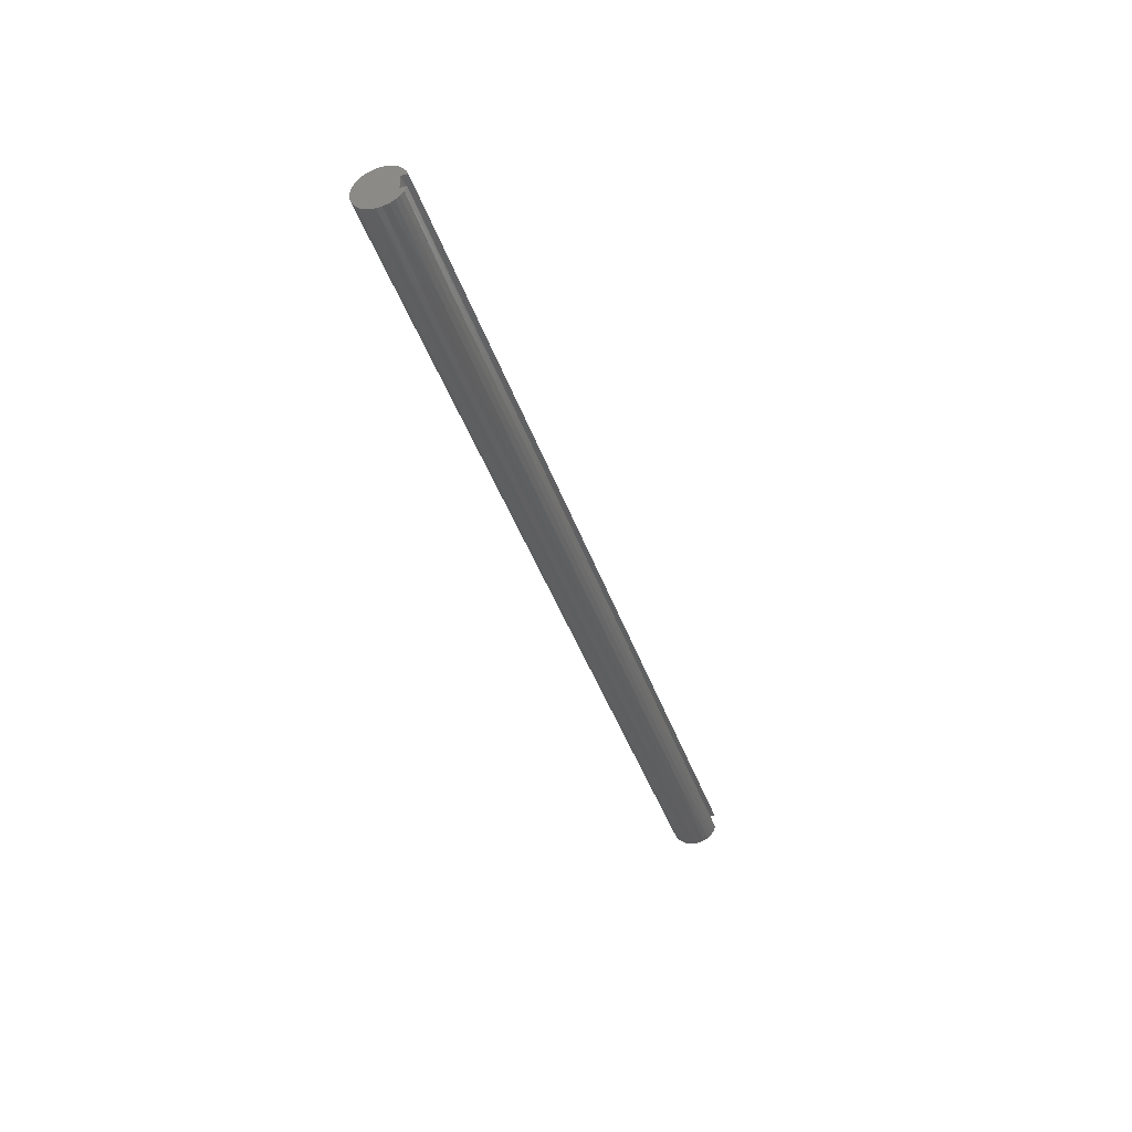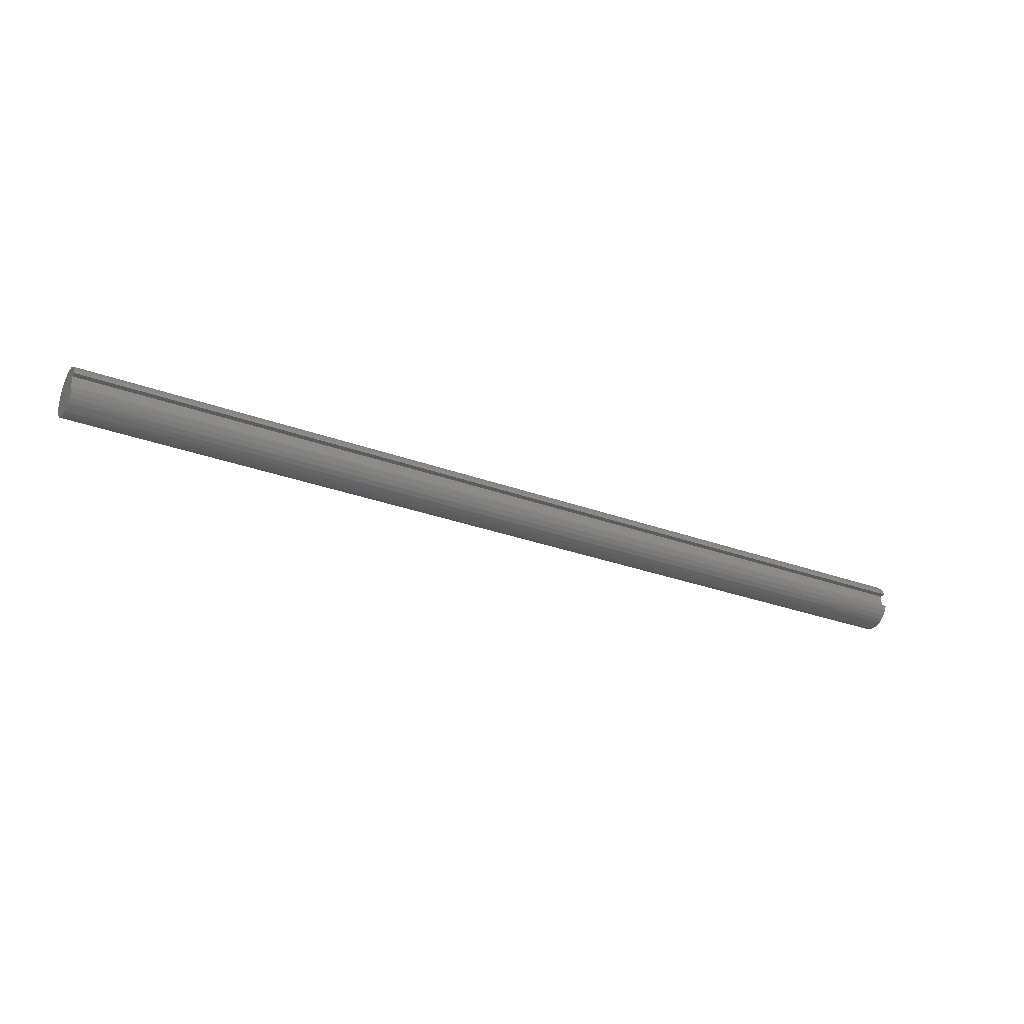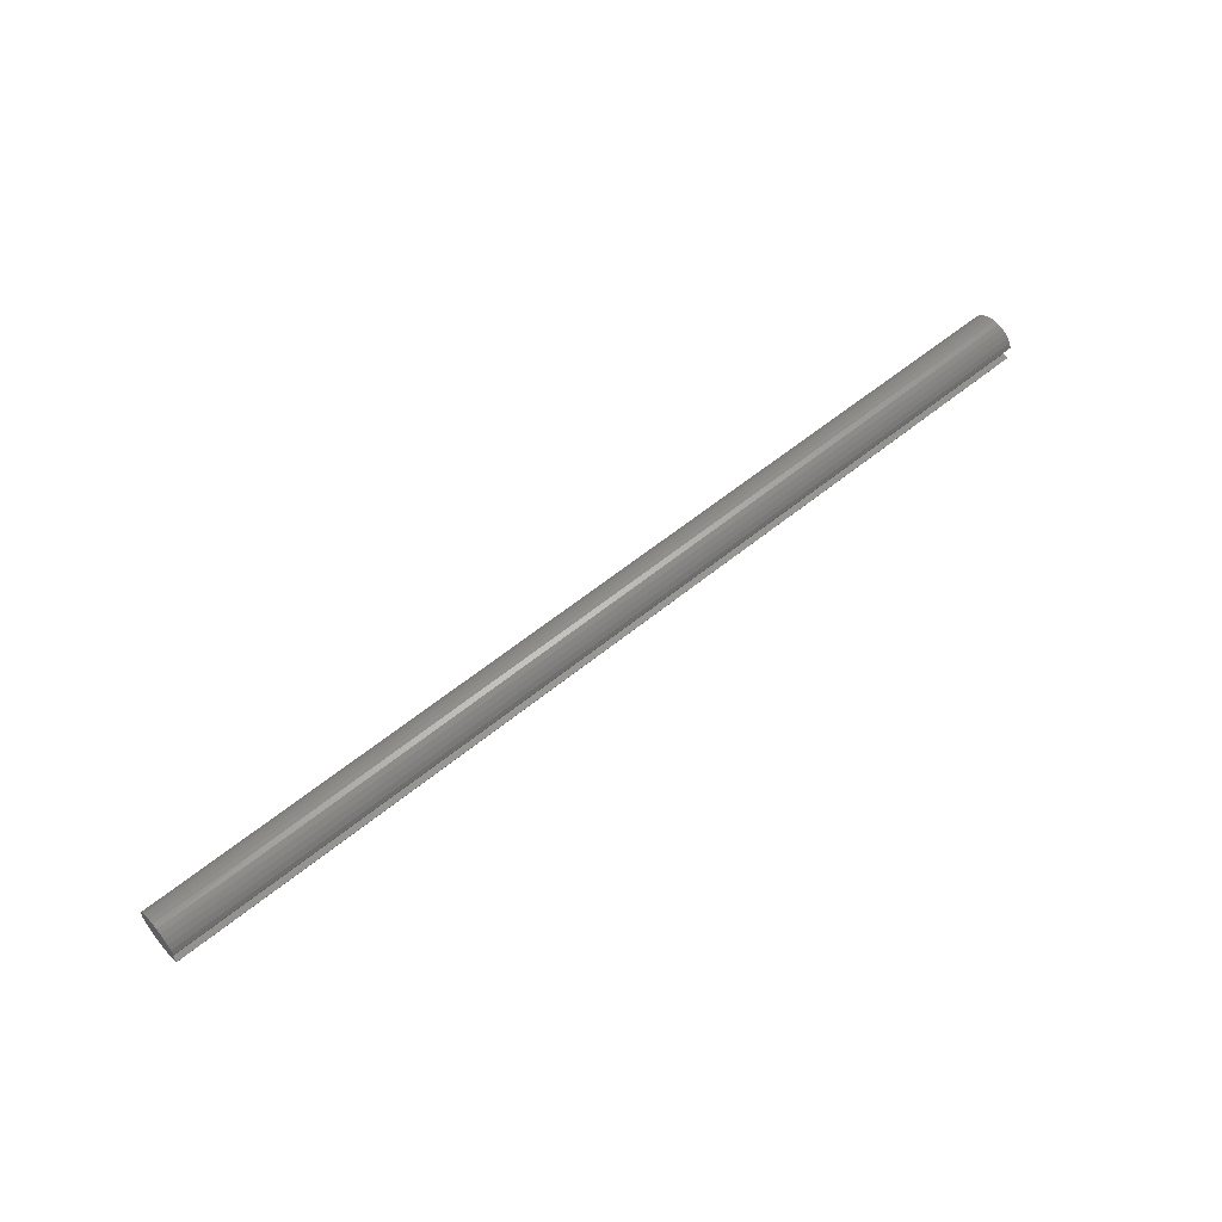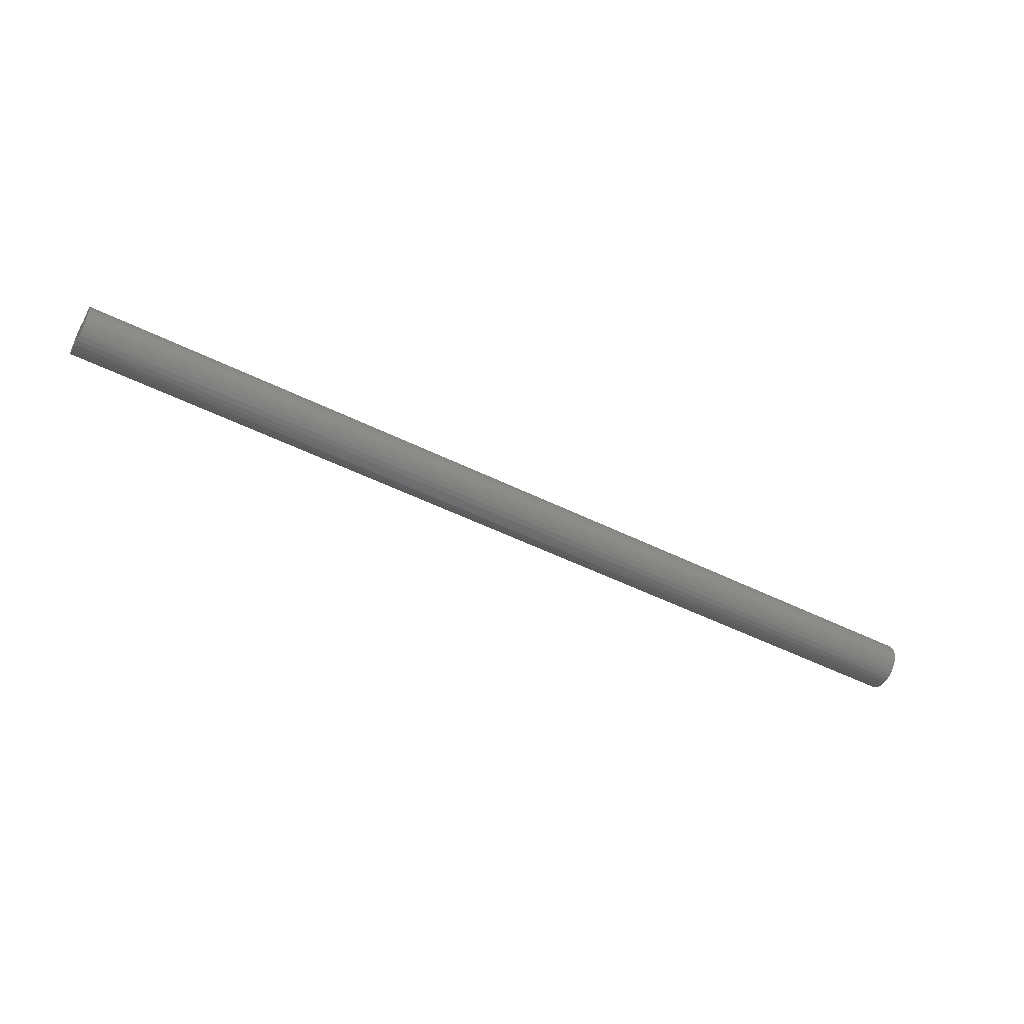
<metadata>
{"format":"stl","ext":"stl","renderer":"f3d","projection":"perspective","resolution":1024,"background":"white","views":[{"elev":-40.1,"azim":107.7,"up":"+Z"},{"elev":-29.6,"azim":151.5,"up":"+Z"},{"elev":58.4,"azim":139.8,"up":"+Z"},{"elev":-50.6,"azim":-28.5,"up":"+Y"}]}
</metadata>
<code>
# stl→obj: 266 verts, 528 faces
v 0 0.1094 0.04688
v 6 0.1094 0.04688
v 0 0.1094 -0.04688
v 6 0.1094 -0.04688
v 0 0.1491 -0.04688
v 6 0.1491 -0.04688
v 0 0.1354 0.07803
v 0.6667 0.138 0.07319
v 0 0.1491 0.04688
v 1.333 0.138 0.07319
v 2 0.138 0.07319
v 2 0.1191 0.1012
v 2.667 0.1191 0.1012
v 2.667 0.09456 0.1244
v 3.333 0.09456 0.1244
v 3.333 0.06561 0.1418
v 4 0.06561 0.1418
v 4 0.03359 0.1526
v 4.667 0.03359 0.1526
v 4.667 0 0.1562
v 5.333 -0 0.1562
v 5.333 -0.03359 0.1526
v 6 -0.006753 0.1561
v 6 -0.04039 0.1509
v 5.333 -0.06561 0.1418
v 6 -0.07211 0.1386
v 5.333 -0.09456 0.1244
v 6 -0.1004 0.1197
v 5.333 -0.1191 0.1012
v 6 -0.1239 0.09514
v 5.333 -0.138 0.07319
v 6 -0.1416 0.06605
v 5.333 -0.1506 0.0418
v 6 -0.1525 0.03383
v 5.333 -0.156 0.008459
v 6 -0.1562 0
v 5.333 -0.1542 -0.02528
v 6 -0.1525 -0.03383
v 5.333 -0.1452 -0.05783
v 6 -0.1416 -0.06605
v 5.333 -0.1293 -0.08768
v 6 -0.1239 -0.09514
v 5.333 -0.1075 -0.1134
v 6 -0.1004 -0.1197
v 5.333 -0.08056 -0.1339
v 6 -0.07211 -0.1386
v 5.333 -0.04989 -0.1481
v 6 -0.04039 -0.1509
v 5.333 -0.01689 -0.1553
v 6 -0.006753 -0.1561
v 5.333 0.01689 -0.1553
v 6 0.0272 -0.1539
v 5.333 0.04989 -0.1481
v 6 0.05987 -0.1443
v 5.333 0.08056 -0.1339
v 6 0.08969 -0.1279
v 5.333 0.1075 -0.1134
v 6 0.1153 -0.1055
v 5.333 0.1293 -0.08768
v 6 0.1354 -0.07803
v 5.333 0.1452 -0.05783
v 4.667 0.1452 -0.05783
v 4 0.1452 -0.05783
v 4 0.1293 -0.08768
v 3.333 0.1293 -0.08768
v 3.333 0.1075 -0.1134
v 2.667 0.1075 -0.1134
v 2.667 0.08056 -0.1339
v 2 0.08056 -0.1339
v 2 0.04989 -0.1481
v 1.333 0.04989 -0.1481
v 1.333 0.01689 -0.1553
v 0.6667 0.01689 -0.1553
v 0.6667 -0.01689 -0.1553
v 0 -0.006753 -0.1561
v 0 -0.04039 -0.1509
v 0.6667 -0.04989 -0.1481
v 0 -0.07211 -0.1386
v 0.6667 -0.08056 -0.1339
v 0 -0.1004 -0.1197
v 0.6667 -0.1075 -0.1134
v 0 -0.1239 -0.09514
v 0.6667 -0.1293 -0.08768
v 0 -0.1416 -0.06605
v 0.6667 -0.1452 -0.05783
v 0 -0.1525 -0.03383
v 0.6667 -0.1542 -0.02528
v 0 -0.1562 0
v 0.6667 -0.156 0.008459
v 0 -0.1525 0.03383
v 0.6667 -0.1506 0.0418
v 0 -0.1416 0.06605
v 0.6667 -0.138 0.07319
v 0 -0.1239 0.09514
v 0.6667 -0.1191 0.1012
v 0 -0.1004 0.1197
v 0.6667 -0.09456 0.1244
v 0 -0.07211 0.1386
v 0.6667 -0.06561 0.1418
v 0 -0.04039 0.1509
v 0.6667 -0.03359 0.1526
v 0 -0.006753 0.1561
v 0.6667 0 0.1562
v 0 0.0272 0.1539
v 0.6667 0.03359 0.1526
v 0 0.05987 0.1443
v 0.6667 0.06561 0.1418
v 0 0.08969 0.1279
v 0.6667 0.09456 0.1244
v 0 0.1153 0.1055
v 0.6667 0.1191 0.1012
v 0 0.0272 -0.1539
v 0.6667 0.04989 -0.1481
v 1.333 0.08056 -0.1339
v 2 0.1075 -0.1134
v 2.667 0.1293 -0.08768
v 3.333 0.1452 -0.05783
v 0 0.05987 -0.1443
v 0.6667 0.08056 -0.1339
v 1.333 0.1075 -0.1134
v 2 0.1293 -0.08768
v 2.667 0.1452 -0.05783
v 0 0.08969 -0.1279
v 0.6667 0.1075 -0.1134
v 1.333 0.1293 -0.08768
v 2 0.1452 -0.05783
v 0 0.1153 -0.1055
v 0.6667 0.1293 -0.08768
v 1.333 0.1452 -0.05783
v 0 0.1354 -0.07803
v 0.6667 0.1452 -0.05783
v 6 0.0272 0.1539
v 5.333 0.03359 0.1526
v 4.667 0.06561 0.1418
v 4 0.09456 0.1244
v 3.333 0.1191 0.1012
v 2.667 0.138 0.07319
v 6 0.05987 0.1443
v 5.333 0.06561 0.1418
v 4.667 0.09456 0.1244
v 4 0.1191 0.1012
v 3.333 0.138 0.07319
v 6 0.08969 0.1279
v 5.333 0.09456 0.1244
v 4.667 0.1191 0.1012
v 4 0.138 0.07319
v 6 0.1491 0.04688
v 6 0.1153 0.1055
v 5.333 0.1191 0.1012
v 4.667 0.138 0.07319
v 6 0.1354 0.07803
v 5.333 0.138 0.07319
v 1.333 0 0.1562
v 1.333 0.03359 0.1526
v 1.333 0.06561 0.1418
v 1.333 0.09456 0.1244
v 1.333 0.1191 0.1012
v 2 0 0.1562
v 2 0.03359 0.1526
v 2 0.06561 0.1418
v 2 0.09456 0.1244
v 1.333 -0.03359 0.1526
v 1.333 -0.06561 0.1418
v 1.333 -0.09456 0.1244
v 1.333 -0.1191 0.1012
v 1.333 -0.138 0.07319
v 1.333 -0.1506 0.0418
v 1.333 -0.156 0.008459
v 1.333 -0.1542 -0.02528
v 1.333 -0.1452 -0.05783
v 1.333 -0.1293 -0.08768
v 1.333 -0.1075 -0.1134
v 1.333 -0.08056 -0.1339
v 1.333 -0.04989 -0.1481
v 1.333 -0.01689 -0.1553
v 2.667 0 0.1562
v 2.667 0.03359 0.1526
v 2.667 0.06561 0.1418
v 2 -0.03359 0.1526
v 2 -0.06561 0.1418
v 2 -0.09456 0.1244
v 2 -0.1191 0.1012
v 2 -0.138 0.07319
v 2 -0.1506 0.0418
v 2 -0.156 0.008459
v 2 -0.1542 -0.02528
v 2 -0.1452 -0.05783
v 2 -0.1293 -0.08768
v 2 -0.1075 -0.1134
v 2 -0.08056 -0.1339
v 2 -0.04989 -0.1481
v 2 -0.01689 -0.1553
v 2 0.01689 -0.1553
v 3.333 0 0.1562
v 3.333 0.03359 0.1526
v 2.667 -0.03359 0.1526
v 2.667 -0.06561 0.1418
v 2.667 -0.09456 0.1244
v 2.667 -0.1191 0.1012
v 2.667 -0.138 0.07319
v 2.667 -0.1506 0.0418
v 2.667 -0.156 0.008459
v 2.667 -0.1542 -0.02528
v 2.667 -0.1452 -0.05783
v 2.667 -0.1293 -0.08768
v 2.667 -0.1075 -0.1134
v 2.667 -0.08056 -0.1339
v 2.667 -0.04989 -0.1481
v 2.667 -0.01689 -0.1553
v 2.667 0.01689 -0.1553
v 2.667 0.04989 -0.1481
v 4 0 0.1562
v 3.333 -0.03359 0.1526
v 3.333 -0.06561 0.1418
v 3.333 -0.09456 0.1244
v 3.333 -0.1191 0.1012
v 3.333 -0.138 0.07319
v 3.333 -0.1506 0.0418
v 3.333 -0.156 0.008459
v 3.333 -0.1542 -0.02528
v 3.333 -0.1452 -0.05783
v 3.333 -0.1293 -0.08768
v 3.333 -0.1075 -0.1134
v 3.333 -0.08056 -0.1339
v 3.333 -0.04989 -0.1481
v 3.333 -0.01689 -0.1553
v 3.333 0.01689 -0.1553
v 3.333 0.04989 -0.1481
v 3.333 0.08056 -0.1339
v 4.667 -0.03359 0.1526
v 4 -0.03359 0.1526
v 4 -0.06561 0.1418
v 4 -0.09456 0.1244
v 4 -0.1191 0.1012
v 4 -0.138 0.07319
v 4 -0.1506 0.0418
v 4 -0.156 0.008459
v 4 -0.1542 -0.02528
v 4 -0.1452 -0.05783
v 4 -0.1293 -0.08768
v 4 -0.1075 -0.1134
v 4 -0.08056 -0.1339
v 4 -0.04989 -0.1481
v 4 -0.01689 -0.1553
v 4 0.01689 -0.1553
v 4 0.04989 -0.1481
v 4 0.08056 -0.1339
v 4 0.1075 -0.1134
v 4.667 -0.06561 0.1418
v 4.667 -0.09456 0.1244
v 4.667 -0.1191 0.1012
v 4.667 -0.138 0.07319
v 4.667 -0.1506 0.0418
v 4.667 -0.156 0.008459
v 4.667 -0.1542 -0.02528
v 4.667 -0.1452 -0.05783
v 4.667 -0.1293 -0.08768
v 4.667 -0.1075 -0.1134
v 4.667 -0.08056 -0.1339
v 4.667 -0.04989 -0.1481
v 4.667 -0.01689 -0.1553
v 4.667 0.01689 -0.1553
v 4.667 0.04989 -0.1481
v 4.667 0.08056 -0.1339
v 4.667 0.1075 -0.1134
v 4.667 0.1293 -0.08768
f 1 2 3
f 3 2 4
f 3 4 5
f 5 4 6
f 7 8 9
f 9 8 10
f 9 10 11
f 11 10 12
f 11 12 13
f 13 12 14
f 13 14 15
f 15 14 16
f 15 16 17
f 17 16 18
f 17 18 19
f 19 18 20
f 19 20 21
f 21 20 22
f 21 22 23
f 23 22 24
f 24 22 25
f 24 25 26
f 26 25 27
f 26 27 28
f 28 27 29
f 28 29 30
f 30 29 31
f 30 31 32
f 32 31 33
f 32 33 34
f 34 33 35
f 34 35 36
f 36 35 37
f 36 37 38
f 38 37 39
f 38 39 40
f 40 39 41
f 40 41 42
f 42 41 43
f 42 43 44
f 44 43 45
f 44 45 46
f 46 45 47
f 46 47 48
f 48 47 49
f 48 49 50
f 50 49 51
f 50 51 52
f 52 51 53
f 52 53 54
f 54 53 55
f 54 55 56
f 56 55 57
f 56 57 58
f 58 57 59
f 58 59 60
f 60 59 61
f 60 61 6
f 6 61 62
f 6 62 63
f 63 62 64
f 63 64 65
f 65 64 66
f 65 66 67
f 67 66 68
f 67 68 69
f 69 68 70
f 69 70 71
f 71 70 72
f 71 72 73
f 73 72 74
f 73 74 75
f 75 74 76
f 76 74 77
f 76 77 78
f 78 77 79
f 78 79 80
f 80 79 81
f 80 81 82
f 82 81 83
f 82 83 84
f 84 83 85
f 84 85 86
f 86 85 87
f 86 87 88
f 88 87 89
f 88 89 90
f 90 89 91
f 90 91 92
f 92 91 93
f 92 93 94
f 94 93 95
f 94 95 96
f 96 95 97
f 96 97 98
f 98 97 99
f 98 99 100
f 100 99 101
f 100 101 102
f 102 101 103
f 102 103 104
f 104 103 105
f 104 105 106
f 106 105 107
f 106 107 108
f 108 107 109
f 108 109 110
f 110 109 111
f 110 111 7
f 7 111 8
f 75 112 73
f 73 112 113
f 73 113 71
f 71 113 114
f 71 114 69
f 69 114 115
f 69 115 67
f 67 115 116
f 67 116 65
f 65 116 117
f 65 117 63
f 63 117 6
f 112 118 113
f 113 118 119
f 113 119 114
f 114 119 120
f 114 120 115
f 115 120 121
f 115 121 116
f 116 121 122
f 116 122 117
f 117 122 6
f 118 123 119
f 119 123 124
f 119 124 120
f 120 124 125
f 120 125 121
f 121 125 126
f 121 126 122
f 122 126 5
f 122 5 6
f 123 127 124
f 124 127 128
f 124 128 125
f 125 128 129
f 125 129 126
f 126 129 5
f 127 130 128
f 128 130 131
f 128 131 129
f 129 131 5
f 130 5 131
f 23 132 21
f 21 132 133
f 21 133 19
f 19 133 134
f 19 134 17
f 17 134 135
f 17 135 15
f 15 135 136
f 15 136 13
f 13 136 137
f 13 137 11
f 11 137 9
f 132 138 133
f 133 138 139
f 133 139 134
f 134 139 140
f 134 140 135
f 135 140 141
f 135 141 136
f 136 141 142
f 136 142 137
f 137 142 9
f 138 143 139
f 139 143 144
f 139 144 140
f 140 144 145
f 140 145 141
f 141 145 146
f 141 146 142
f 142 146 147
f 142 147 9
f 143 148 144
f 144 148 149
f 144 149 145
f 145 149 150
f 145 150 146
f 146 150 147
f 148 151 149
f 149 151 152
f 149 152 150
f 150 152 147
f 151 147 152
f 103 153 105
f 105 153 154
f 105 154 107
f 107 154 155
f 107 155 109
f 109 155 156
f 109 156 111
f 111 156 157
f 111 157 8
f 8 157 10
f 153 158 154
f 154 158 159
f 154 159 155
f 155 159 160
f 155 160 156
f 156 160 161
f 156 161 157
f 157 161 12
f 157 12 10
f 153 103 162
f 162 103 101
f 162 101 163
f 163 101 99
f 163 99 164
f 164 99 97
f 164 97 165
f 165 97 95
f 165 95 166
f 166 95 93
f 166 93 167
f 167 93 91
f 167 91 168
f 168 91 89
f 168 89 169
f 169 89 87
f 169 87 170
f 170 87 85
f 170 85 171
f 171 85 83
f 171 83 172
f 172 83 81
f 172 81 173
f 173 81 79
f 173 79 174
f 174 79 77
f 174 77 175
f 175 77 74
f 175 74 72
f 158 176 159
f 159 176 177
f 159 177 160
f 160 177 178
f 160 178 161
f 161 178 14
f 161 14 12
f 158 153 179
f 179 153 162
f 179 162 180
f 180 162 163
f 180 163 181
f 181 163 164
f 181 164 182
f 182 164 165
f 182 165 183
f 183 165 166
f 183 166 184
f 184 166 167
f 184 167 185
f 185 167 168
f 185 168 186
f 186 168 169
f 186 169 187
f 187 169 170
f 187 170 188
f 188 170 171
f 188 171 189
f 189 171 172
f 189 172 190
f 190 172 173
f 190 173 191
f 191 173 174
f 191 174 192
f 192 174 175
f 192 175 193
f 193 175 72
f 193 72 70
f 176 194 177
f 177 194 195
f 177 195 178
f 178 195 16
f 178 16 14
f 176 158 196
f 196 158 179
f 196 179 197
f 197 179 180
f 197 180 198
f 198 180 181
f 198 181 199
f 199 181 182
f 199 182 200
f 200 182 183
f 200 183 201
f 201 183 184
f 201 184 202
f 202 184 185
f 202 185 203
f 203 185 186
f 203 186 204
f 204 186 187
f 204 187 205
f 205 187 188
f 205 188 206
f 206 188 189
f 206 189 207
f 207 189 190
f 207 190 208
f 208 190 191
f 208 191 209
f 209 191 192
f 209 192 210
f 210 192 193
f 210 193 211
f 211 193 70
f 211 70 68
f 194 212 195
f 195 212 18
f 195 18 16
f 194 176 213
f 213 176 196
f 213 196 214
f 214 196 197
f 214 197 215
f 215 197 198
f 215 198 216
f 216 198 199
f 216 199 217
f 217 199 200
f 217 200 218
f 218 200 201
f 218 201 219
f 219 201 202
f 219 202 220
f 220 202 203
f 220 203 221
f 221 203 204
f 221 204 222
f 222 204 205
f 222 205 223
f 223 205 206
f 223 206 224
f 224 206 207
f 224 207 225
f 225 207 208
f 225 208 226
f 226 208 209
f 226 209 227
f 227 209 210
f 227 210 228
f 228 210 211
f 228 211 229
f 229 211 68
f 229 68 66
f 18 212 20
f 20 212 230
f 20 230 22
f 22 230 25
f 212 194 231
f 231 194 213
f 231 213 232
f 232 213 214
f 232 214 233
f 233 214 215
f 233 215 234
f 234 215 216
f 234 216 235
f 235 216 217
f 235 217 236
f 236 217 218
f 236 218 237
f 237 218 219
f 237 219 238
f 238 219 220
f 238 220 239
f 239 220 221
f 239 221 240
f 240 221 222
f 240 222 241
f 241 222 223
f 241 223 242
f 242 223 224
f 242 224 243
f 243 224 225
f 243 225 244
f 244 225 226
f 244 226 245
f 245 226 227
f 245 227 246
f 246 227 228
f 246 228 247
f 247 228 229
f 247 229 248
f 248 229 66
f 248 66 64
f 212 231 230
f 230 231 249
f 230 249 25
f 25 249 27
f 249 231 232
f 249 232 250
f 250 232 233
f 250 233 251
f 251 233 234
f 251 234 252
f 252 234 235
f 252 235 253
f 253 235 236
f 253 236 254
f 254 236 237
f 254 237 255
f 255 237 238
f 255 238 256
f 256 238 239
f 256 239 257
f 257 239 240
f 257 240 258
f 258 240 241
f 258 241 259
f 259 241 242
f 259 242 260
f 260 242 243
f 260 243 261
f 261 243 244
f 261 244 262
f 262 244 245
f 262 245 263
f 263 245 246
f 263 246 264
f 264 246 247
f 264 247 265
f 265 247 248
f 265 248 266
f 266 248 64
f 266 64 62
f 29 27 250
f 250 27 249
f 29 250 251
f 31 29 251
f 31 251 252
f 33 31 252
f 33 252 253
f 35 33 253
f 35 253 254
f 37 35 254
f 37 254 255
f 39 37 255
f 39 255 256
f 41 39 256
f 41 256 257
f 43 41 257
f 43 257 258
f 45 43 258
f 45 258 259
f 47 45 259
f 47 259 260
f 49 47 260
f 49 260 261
f 51 49 261
f 51 261 262
f 53 51 262
f 53 262 263
f 55 53 263
f 55 263 264
f 57 55 264
f 57 264 265
f 59 57 265
f 59 265 266
f 61 59 266
f 61 266 62
f 9 147 1
f 1 147 2
f 147 151 2
f 2 151 148
f 2 148 143
f 143 138 2
f 2 138 132
f 2 132 23
f 23 24 2
f 2 24 26
f 2 26 46
f 46 26 44
f 44 26 28
f 44 28 42
f 42 28 30
f 42 30 40
f 40 30 32
f 40 32 38
f 38 32 34
f 38 34 36
f 2 46 4
f 4 46 48
f 4 48 50
f 50 52 4
f 4 52 54
f 4 54 56
f 56 58 4
f 4 58 60
f 4 60 6
f 9 1 7
f 7 1 110
f 110 1 108
f 108 1 106
f 106 1 104
f 104 1 102
f 102 1 100
f 100 1 98
f 98 1 3
f 98 3 78
f 78 3 76
f 76 3 75
f 75 3 112
f 112 3 118
f 118 3 123
f 123 3 127
f 127 3 130
f 130 3 5
f 98 78 96
f 96 78 80
f 96 80 94
f 94 80 82
f 94 82 92
f 92 82 84
f 92 84 90
f 90 84 86
f 90 86 88

</code>
